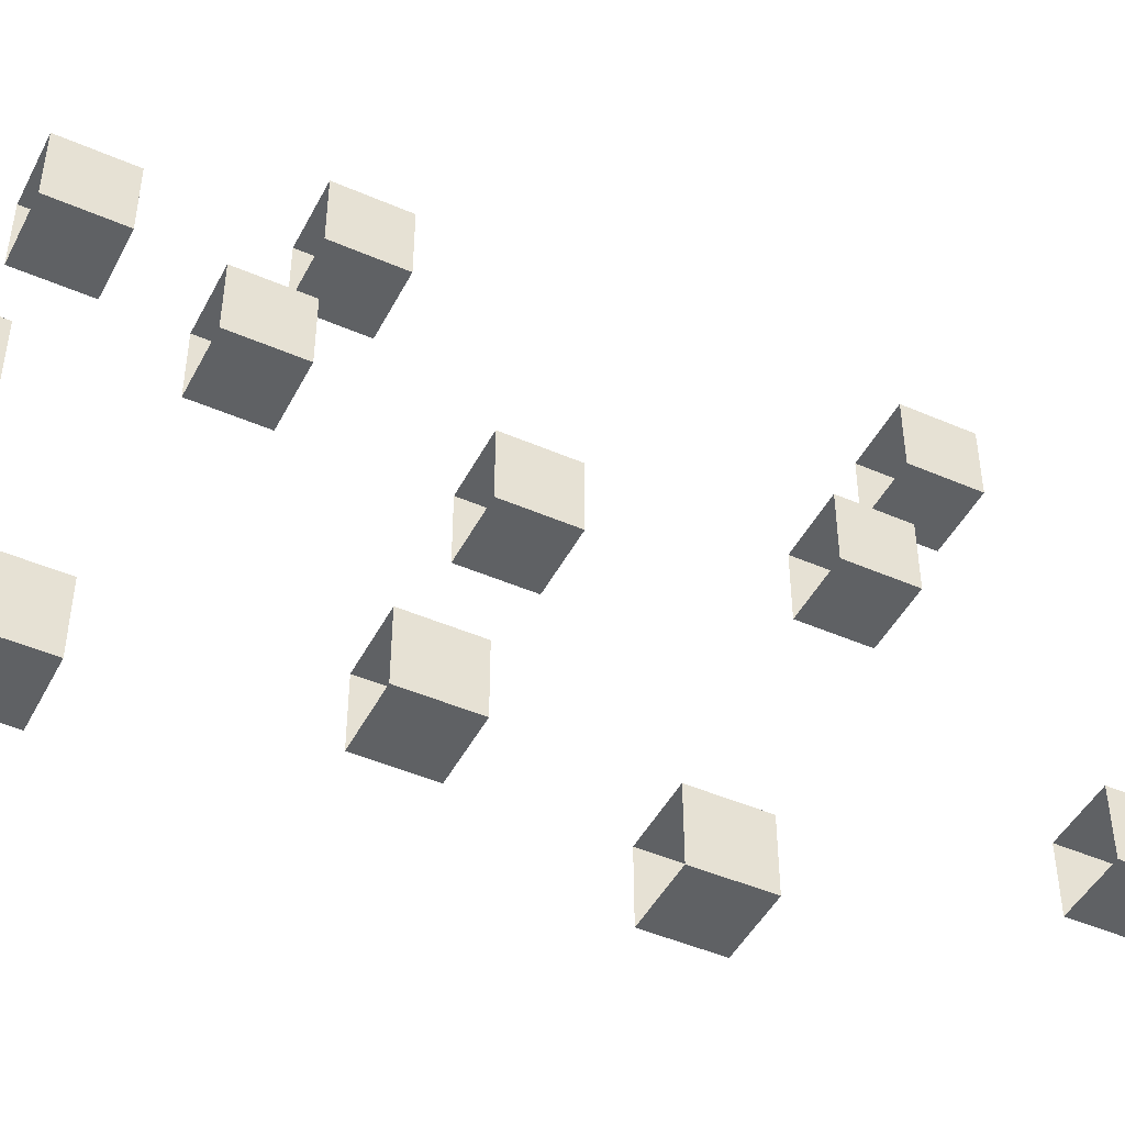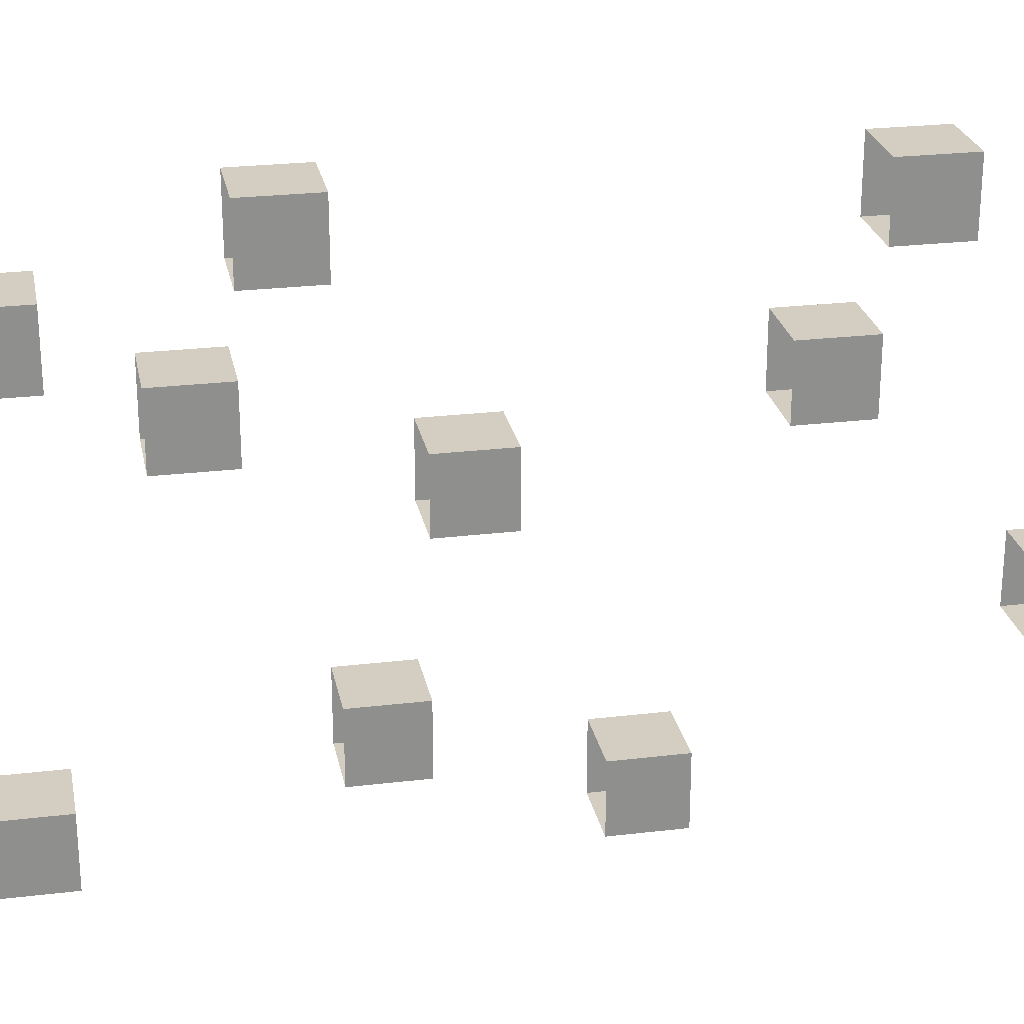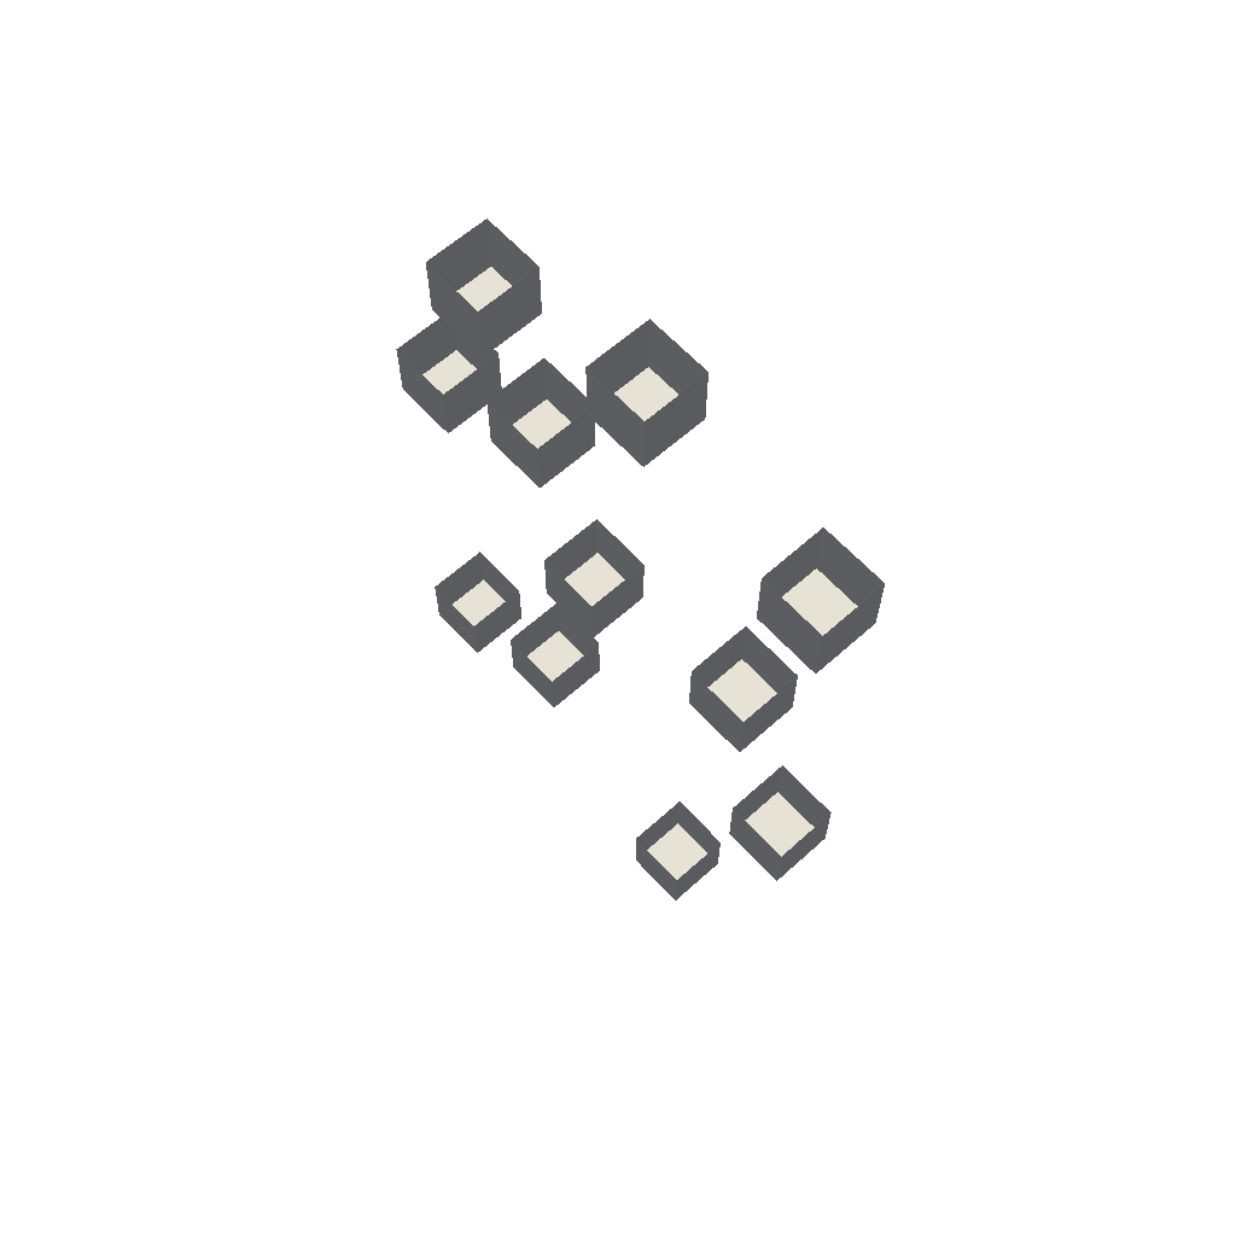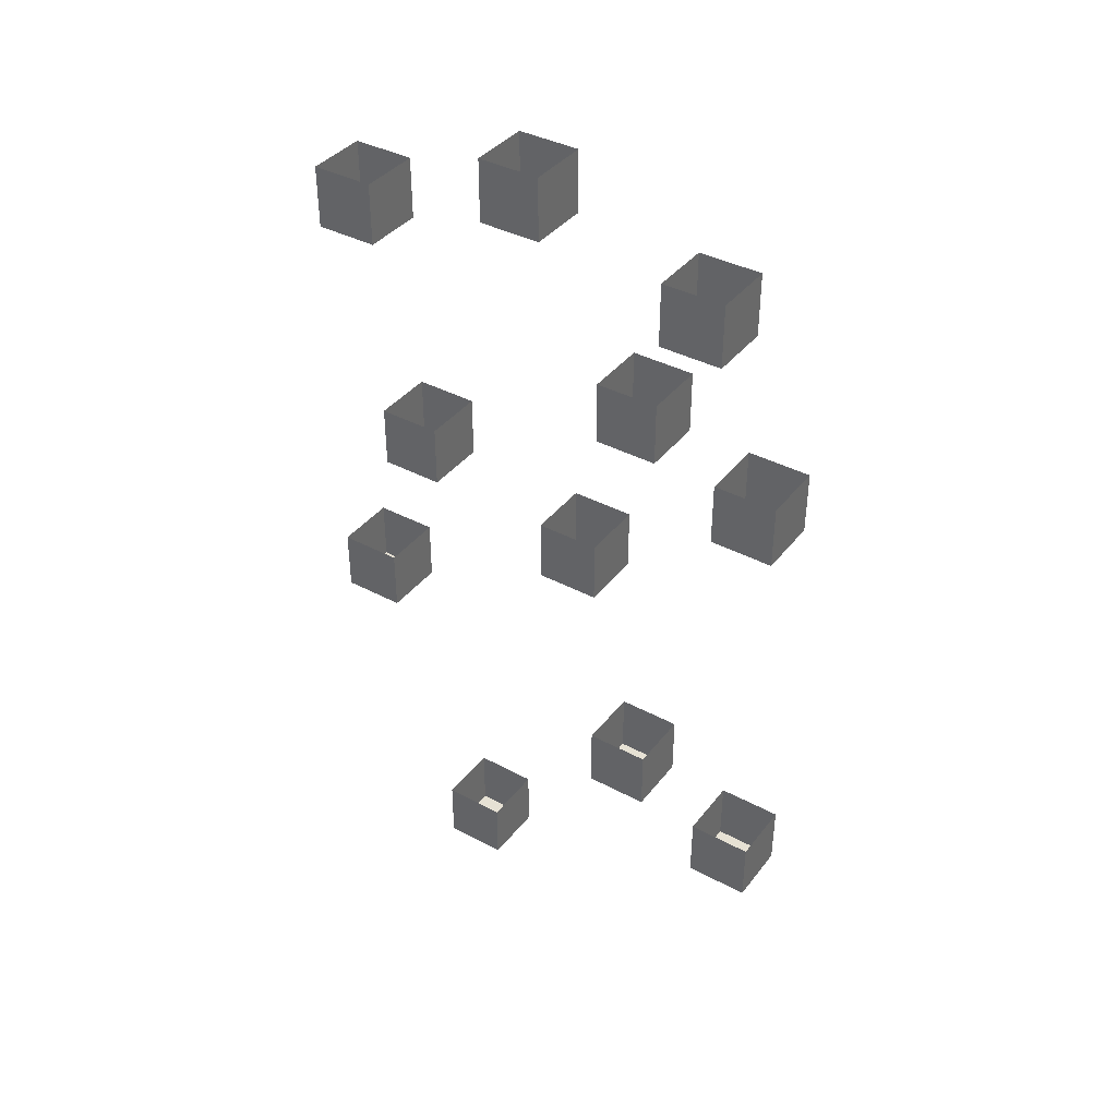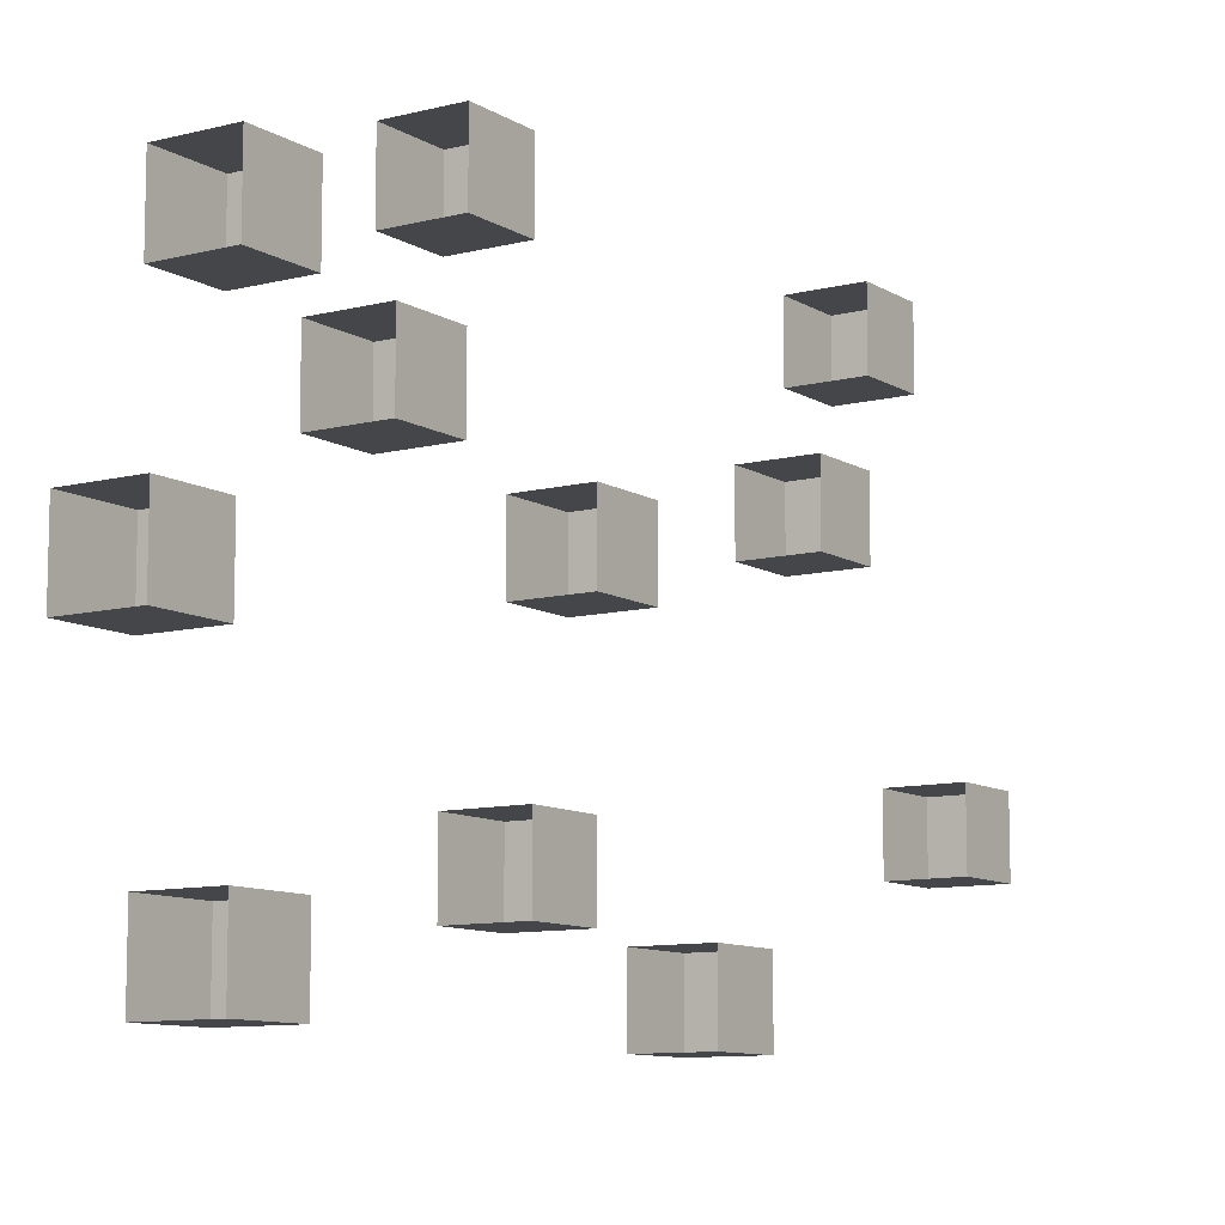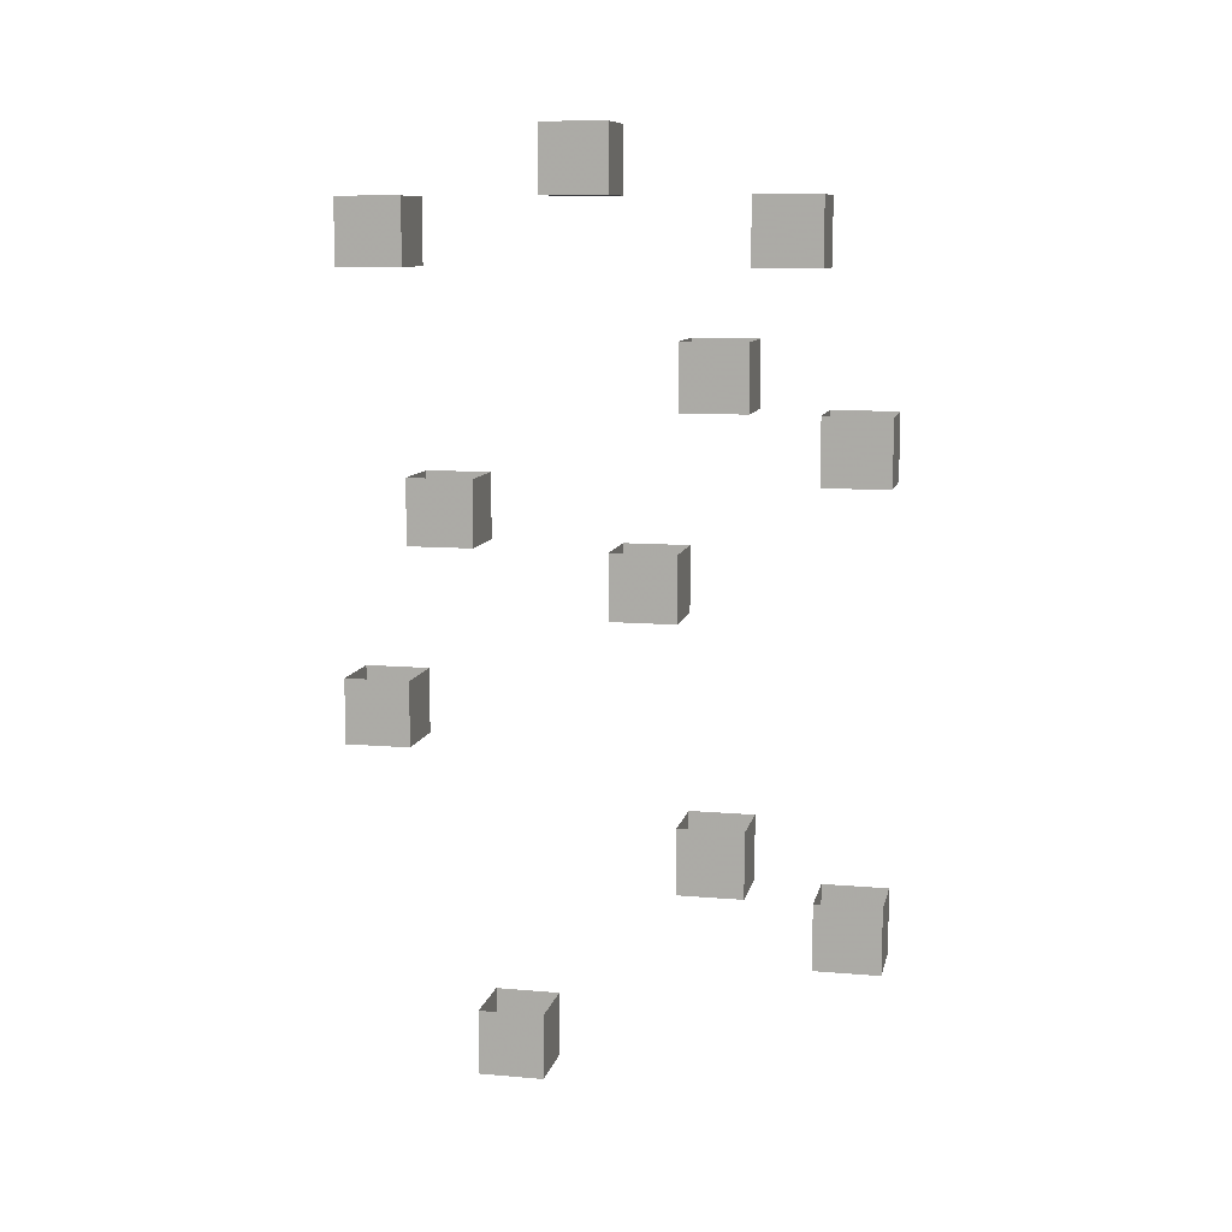
<metadata>
{"format":"obj","ext":"obj","renderer":"f3d","projection":"perspective","resolution":1024,"background":"white","views":[{"elev":-46.5,"azim":-116.4,"up":"+Z"},{"elev":25.1,"azim":-101.0,"up":"+Z"},{"elev":62.9,"azim":137.8,"up":"+Y"},{"elev":39.0,"azim":-56.2,"up":"+Y"},{"elev":-9.8,"azim":-146.5,"up":"+Z"},{"elev":10.2,"azim":-77.7,"up":"+Y"}]}
</metadata>
<code>
v -0.5 -1.875 -0.25
v -0.5 -1.75 -0.25
v -0.375 -1.75 -0.25
v -0.375 -1.875 -0.25
v -0.5 -1.875 -0.125
v -0.5 -1.75 -0.125
v -0.375 -1.875 -0.125
v -0.375 -1.75 -0.125
v -0.5 -1.625 0.375
v -0.5 -1.5 0.375
v -0.375 -1.5 0.375
v -0.375 -1.625 0.375
v -0.5 -1.625 0.5
v -0.5 -1.5 0.5
v -0.375 -1.625 0.5
v -0.375 -1.5 0.5
v -0.5 -1.5 0.125
v -0.5 -1.375 0.125
v -0.375 -1.375 0.125
v -0.375 -1.5 0.125
v -0.5 -1.5 0.25
v -0.5 -1.375 0.25
v -0.375 -1.5 0.25
v -0.375 -1.375 0.25
v -0.5 -1.25 -0.5
v -0.5 -1.125 -0.5
v -0.375 -1.125 -0.5
v -0.375 -1.25 -0.5
v -0.5 -1.25 -0.375
v -0.5 -1.125 -0.375
v -0.375 -1.25 -0.375
v -0.375 -1.125 -0.375
v -0.5 -1 0
v -0.5 -0.875 0
v -0.375 -0.875 0
v -0.375 -1 0
v -0.5 -1 0.125
v -0.5 -0.875 0.125
v -0.375 -1 0.125
v -0.375 -0.875 0.125
v -0.5 -0.125 0
v -0.5 -0.25 0
v -0.375 -0.25 0
v -0.375 -0.125 0
v -0.375 -0.25 -0.125
v -0.375 -0.125 -0.125
v -0.5 -0.25 -0.125
v -0.5 -0.125 -0.125
v -0.5 -0.25 0.375
v -0.5 -0.375 0.375
v -0.375 -0.375 0.375
v -0.375 -0.25 0.375
v -0.375 -0.375 0.25
v -0.375 -0.25 0.25
v -0.5 -0.375 0.25
v -0.5 -0.25 0.25
v -0.5 -0.25 -0.375
v -0.5 -0.375 -0.375
v -0.375 -0.375 -0.375
v -0.375 -0.25 -0.375
v -0.375 -0.25 -0.5
v -0.375 -0.375 -0.5
v -0.5 -0.375 -0.5
v -0.5 -0.25 -0.5
v -0.5 -0.5 0.25
v -0.5 -0.625 0.25
v -0.375 -0.625 0.25
v -0.375 -0.5 0.25
v -0.375 -0.625 0.125
v -0.375 -0.5 0.125
v -0.5 -0.625 0.125
v -0.5 -0.5 0.125
v -0.5 -0.625 0.5
v -0.5 -0.75 0.5
v -0.375 -0.75 0.5
v -0.375 -0.625 0.5
v -0.375 -0.75 0.375
v -0.375 -0.625 0.375
v -0.5 -0.75 0.375
v -0.5 -0.625 0.375
v -0.5 -0.75 -0.25
v -0.5 -0.875 -0.25
v -0.375 -0.875 -0.25
v -0.375 -0.75 -0.25
v -0.375 -0.875 -0.375
v -0.375 -0.75 -0.375
v -0.5 -0.875 -0.375
v -0.5 -0.75 -0.375
f 1 2 3
f 1 3 4
f 1 4 5
f 1 5 2
f 2 5 6
f 6 5 7
f 6 7 8
f 8 7 4
f 8 4 3
f 5 4 7
f 9 10 11
f 9 11 12
f 9 12 13
f 9 13 10
f 10 13 14
f 14 13 15
f 14 15 16
f 16 15 12
f 16 12 11
f 13 12 15
f 17 18 19
f 17 19 20
f 17 20 21
f 17 21 18
f 18 21 22
f 22 21 23
f 22 23 24
f 24 23 20
f 24 20 19
f 21 20 23
f 25 26 27
f 25 27 28
f 25 28 29
f 25 29 26
f 26 29 30
f 30 29 31
f 30 31 32
f 32 31 28
f 32 28 27
f 29 28 31
f 33 34 35
f 33 35 36
f 33 36 37
f 33 37 34
f 34 37 38
f 38 37 39
f 38 39 40
f 40 39 36
f 40 36 35
f 37 36 39
f 41 42 43
f 41 43 44
f 44 43 45
f 44 45 46
f 46 45 47
f 46 47 48
f 48 47 42
f 48 42 41
f 42 47 45
f 42 45 43
f 49 50 51
f 49 51 52
f 52 51 53
f 52 53 54
f 54 53 55
f 54 55 56
f 56 55 50
f 56 50 49
f 50 55 53
f 50 53 51
f 57 58 59
f 57 59 60
f 60 59 61
f 61 59 62
f 61 62 63
f 61 63 64
f 64 63 58
f 64 58 57
f 58 63 62
f 58 62 59
f 65 66 67
f 65 67 68
f 68 67 69
f 68 69 70
f 70 69 71
f 70 71 72
f 72 71 66
f 72 66 65
f 66 71 69
f 66 69 67
f 73 74 75
f 73 75 76
f 76 75 77
f 76 77 78
f 78 77 79
f 78 79 80
f 80 79 74
f 80 74 73
f 74 79 77
f 74 77 75
f 81 82 83
f 81 83 84
f 84 83 85
f 84 85 86
f 86 85 87
f 86 87 88
f 88 87 82
f 88 82 81
f 82 87 85
f 82 85 83

</code>
